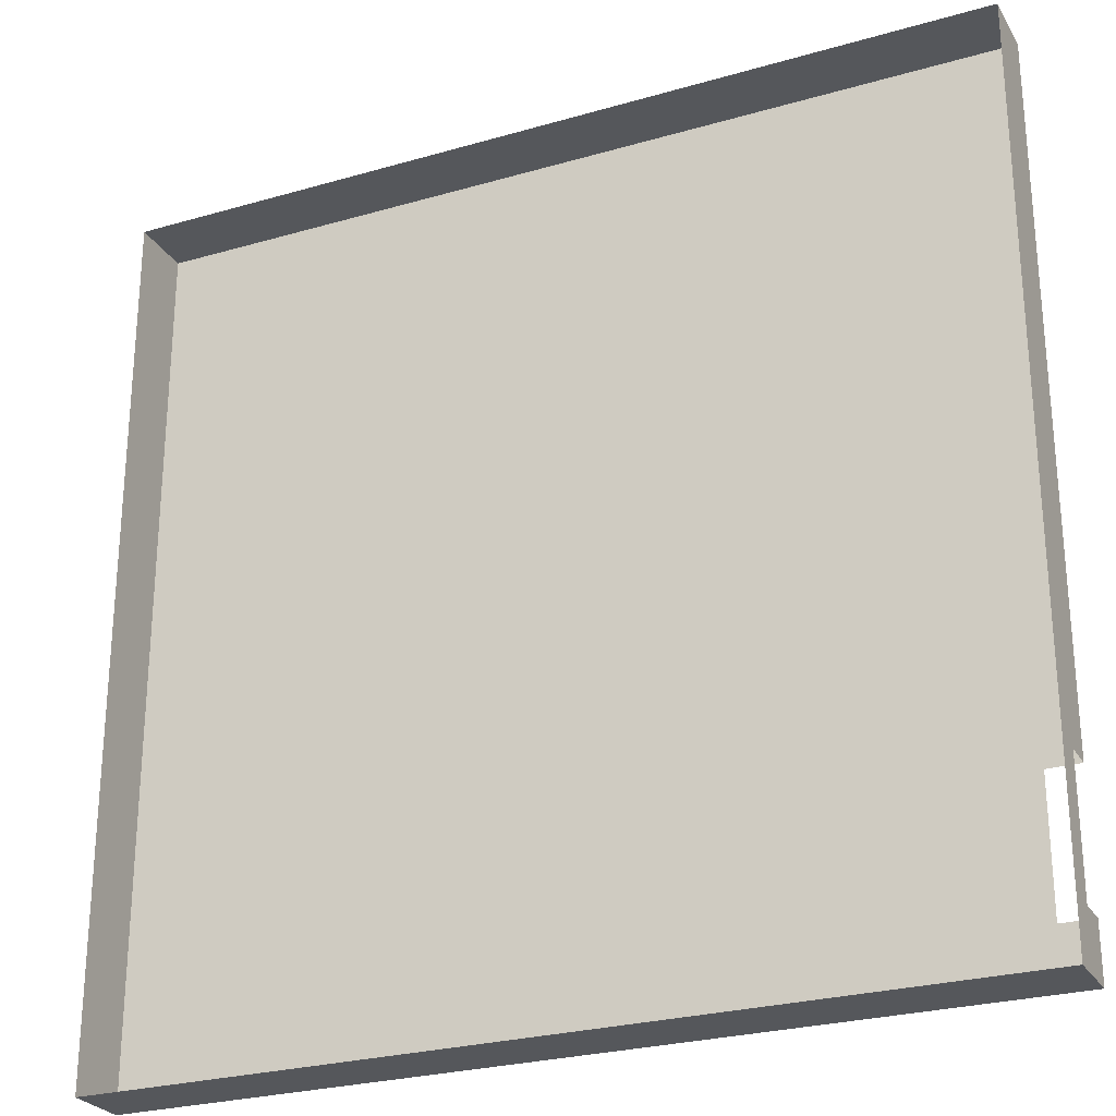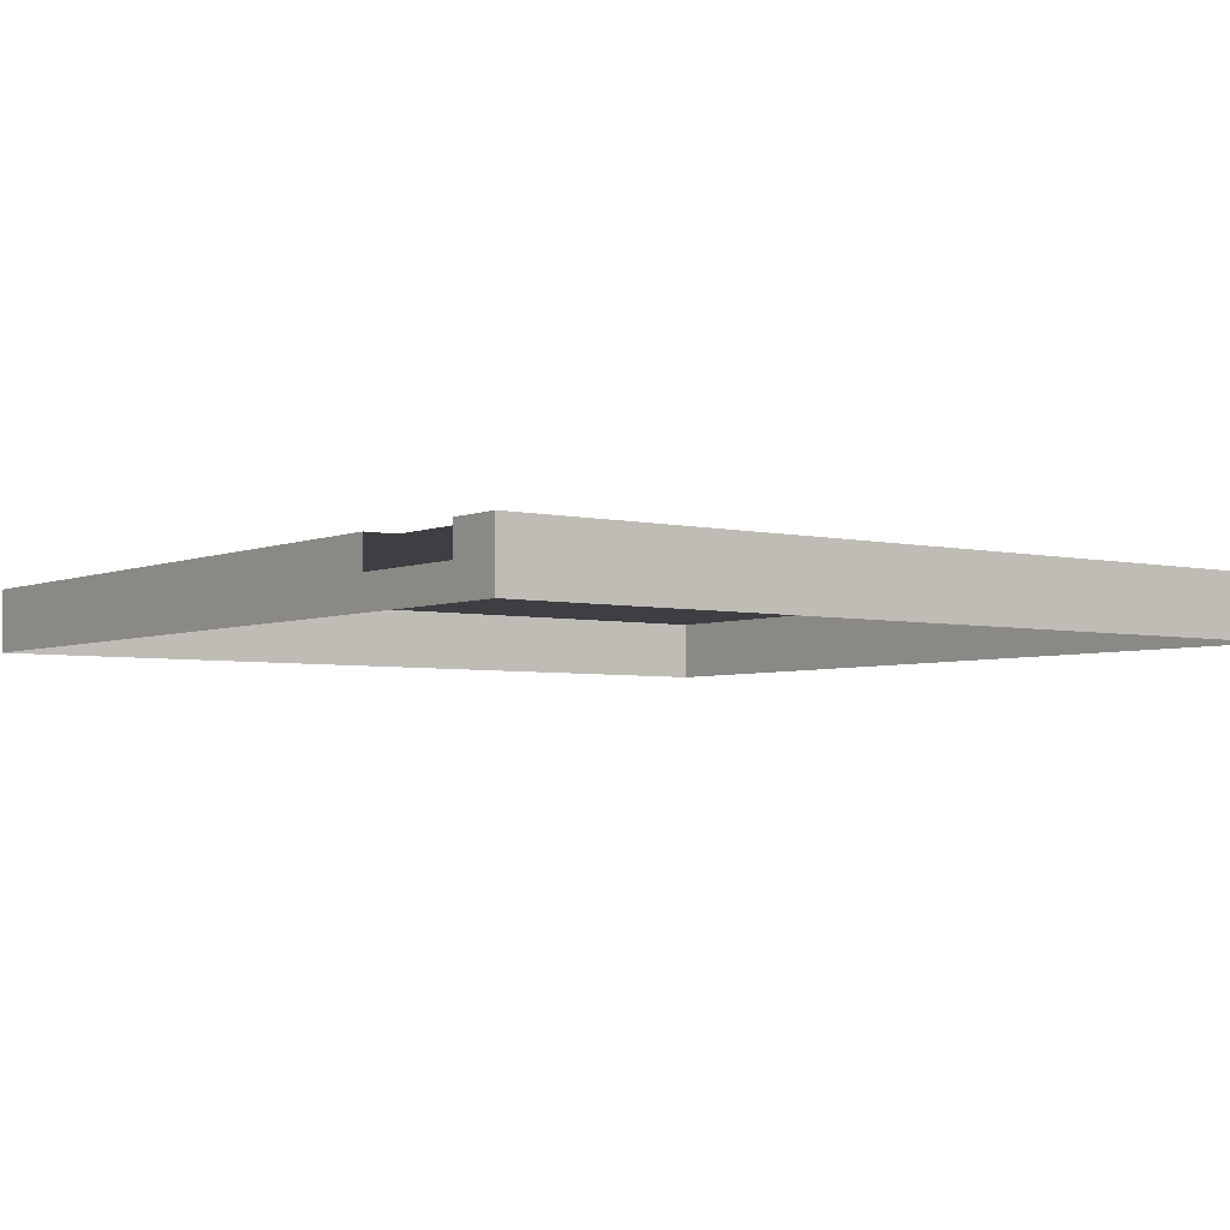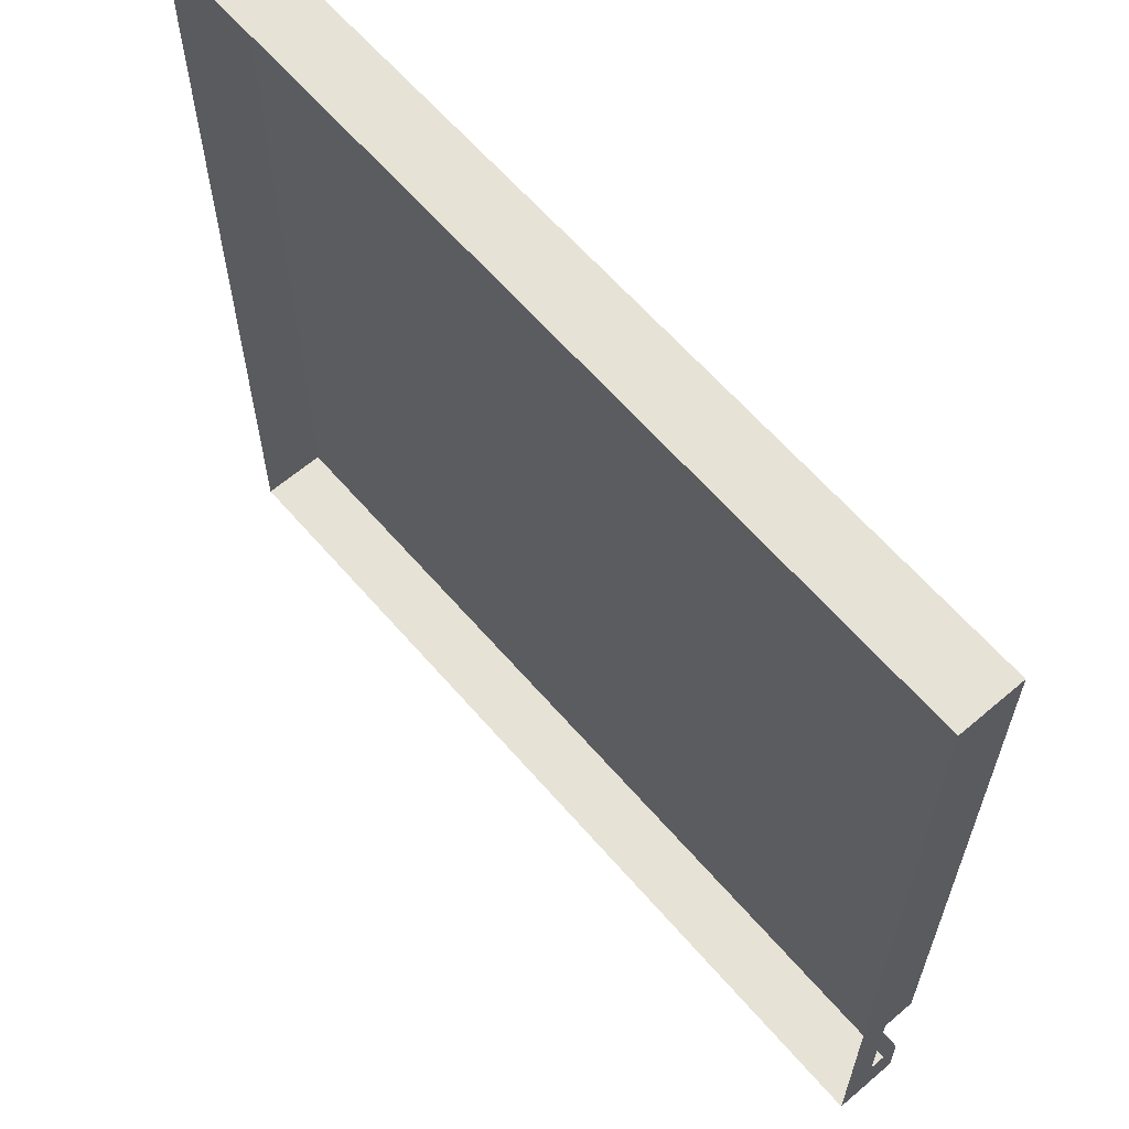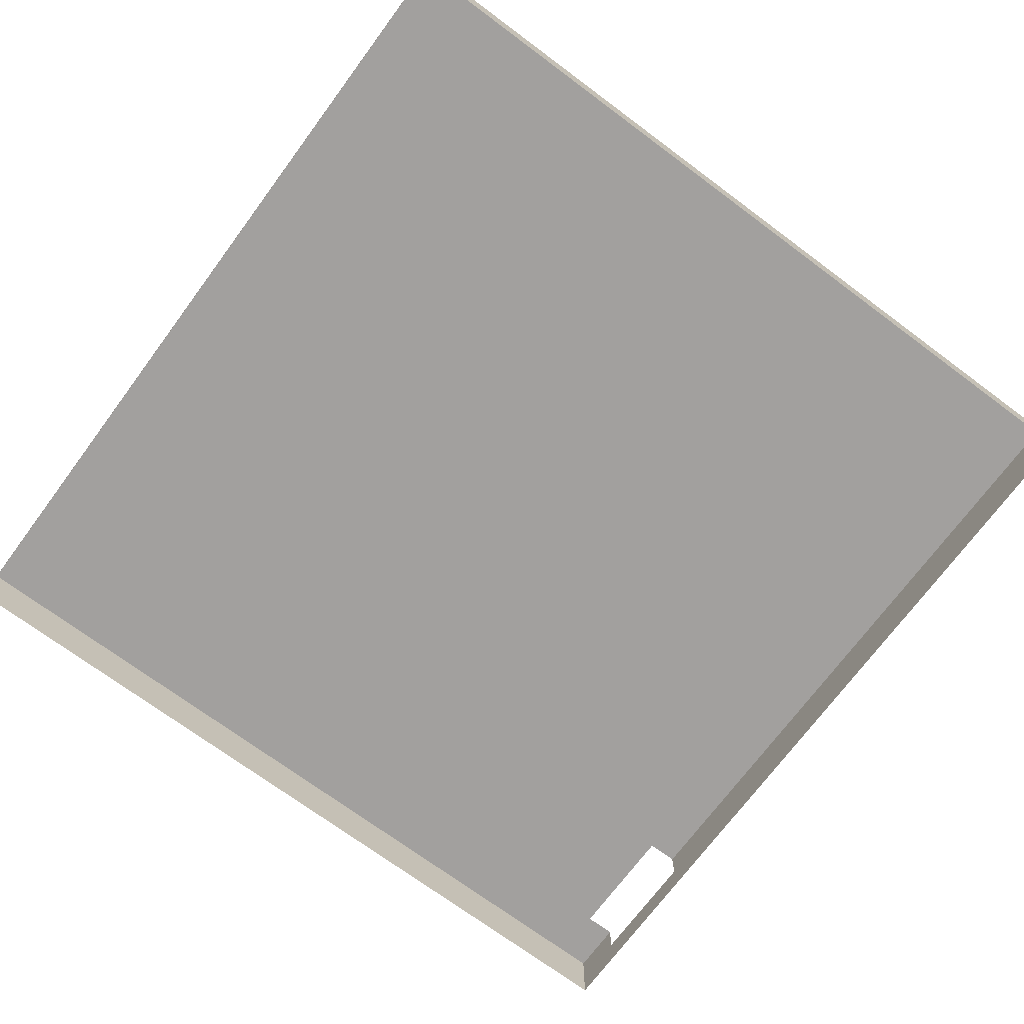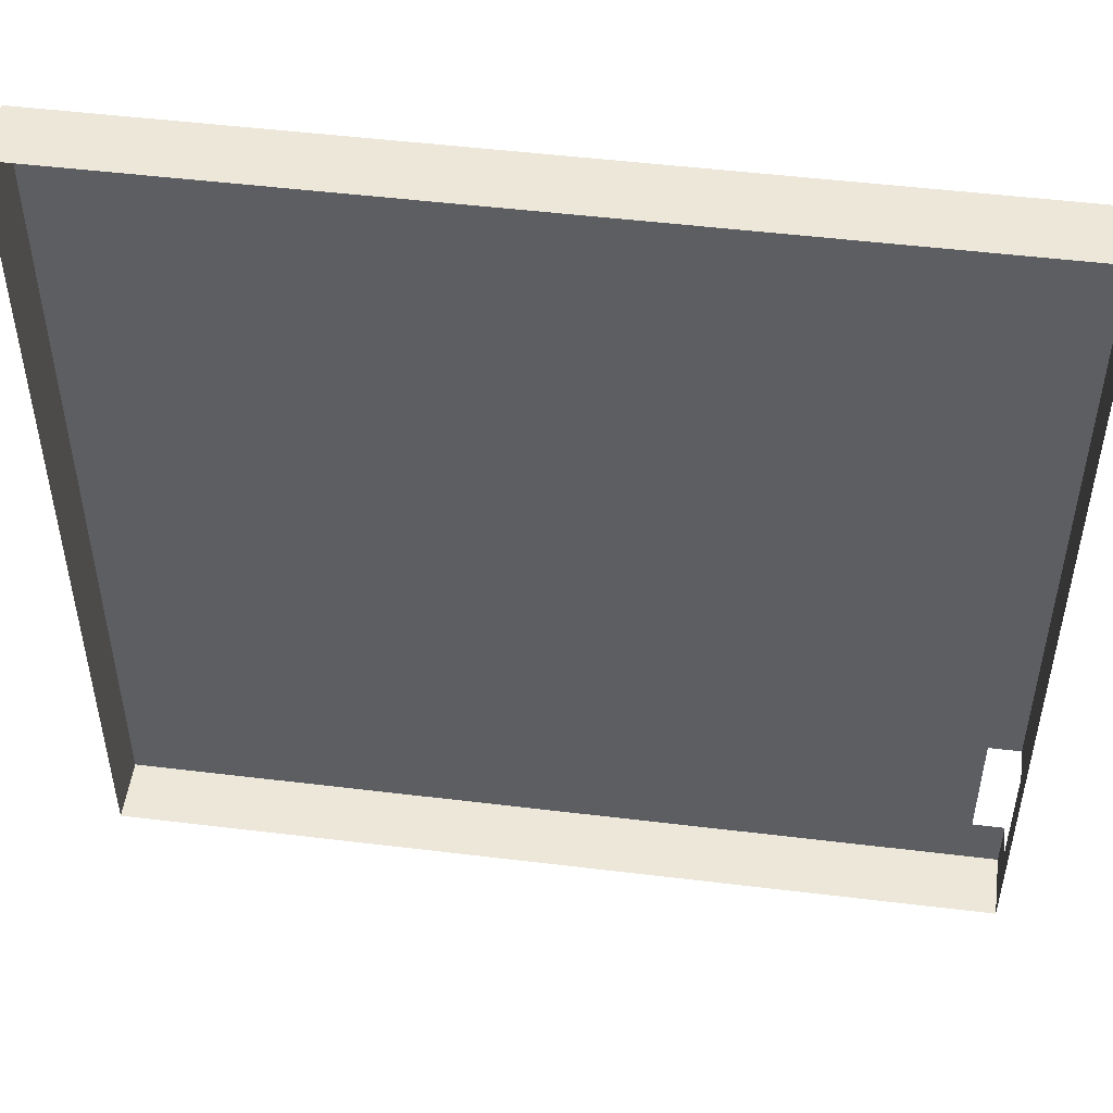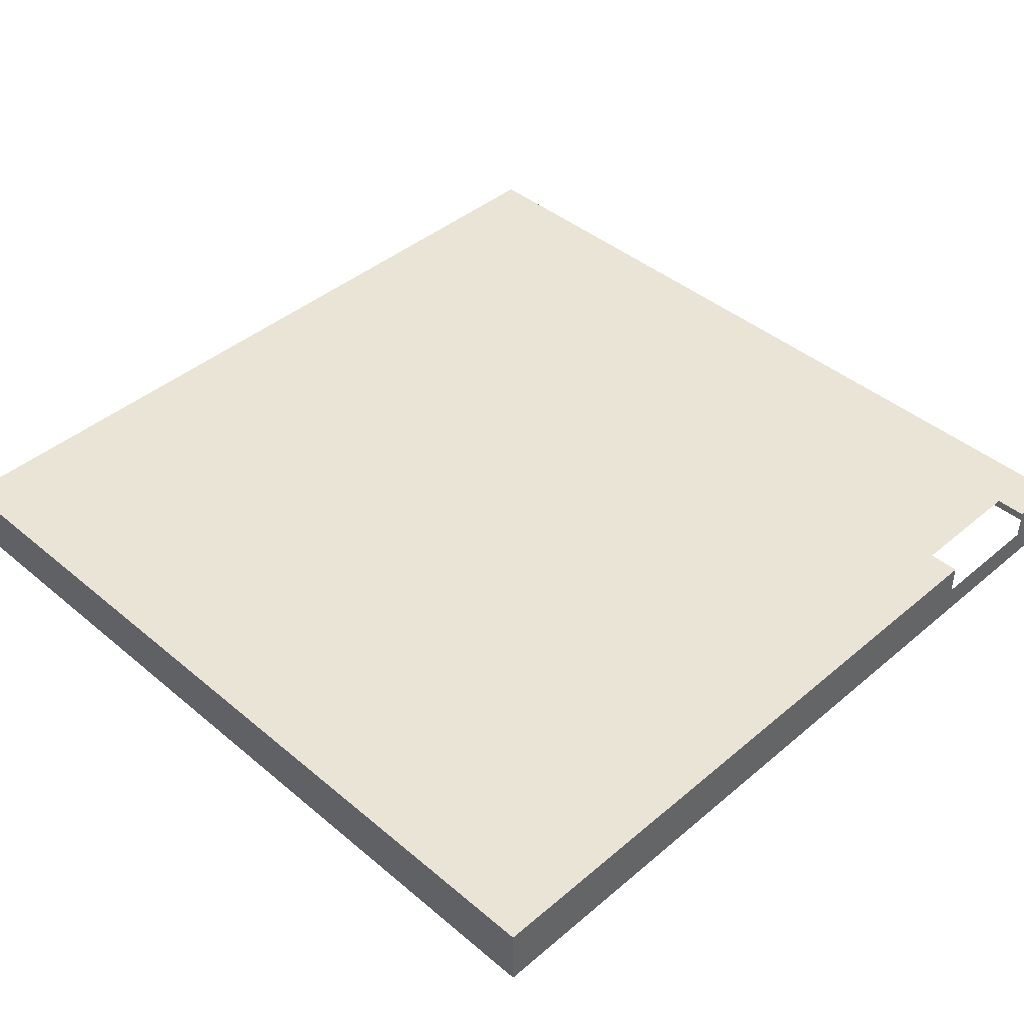
<metadata>
{"format":"obj","ext":"obj","renderer":"f3d","projection":"perspective","resolution":1024,"background":"white","views":[{"elev":-26.4,"azim":24.5,"up":"+Z"},{"elev":-4.1,"azim":143.0,"up":"+Y"},{"elev":62.9,"azim":49.2,"up":"+Z"},{"elev":-71.9,"azim":-36.6,"up":"+Y"},{"elev":50.1,"azim":7.6,"up":"+Z"},{"elev":42.6,"azim":44.9,"up":"+Y"}]}
</metadata>
<code>
g pb_Mesh415998
v -67 -6 -4
v -12 -8 -4
v -12 -6 -4
v -67 -8 -4
v -14 -4 7.5
v -12 -4 7.5
v -12 -4 8.25
v -14.5 -4 51
v -12 -4 51
v -12 -6 -0.5
v -12 -6 -4
v -12 -8 -4
v -12 -6 7.5
v -12 -8 51
v -12 -6 51
v -14.5 -4 -4
v -12 -4 -4
v -12 -4 -0.5
v -14 -4 -0.5
v -67 -4 -4
v -67 -4 51
v -12 -4 51
v -12 -5 51
v -14.5 -4 51
v -12 -6 51
v -12 -8 51
v -67 -8 51
v -67 -4 51
v -12 -4 8.25
v -12 -4 7.5
v -12 -5 7.5
v -12 -5 51
v -12 -4 51
v -67 -8 51
v -67 -8 -4
v -67 -6 -4
v -67 -4 51
v -67 -5 -4
v -67 -4 -4
v -14.5 -4 -4
v -67 -4 -4
v -67 -5 -4
v -12 -5 -4
v -12 -4 -4
v -12 -5 -4
v -12 -5 -0.5
v -12 -4 -4
v -12 -4 -0.5
g pb_Mesh415998_0
f 3 2 1
f 2 4 1
f 7 6 5
f 8 7 5
f 8 9 7
f 12 11 10
f 10 13 12
f 12 13 14
f 15 14 13
f 18 17 16
f 18 16 19
f 19 16 20
f 5 19 20
f 21 5 20
f 21 8 5
f 24 23 22
f 23 24 25
f 24 26 25
f 24 27 26
f 24 28 27
f 31 30 29
f 31 29 32
f 33 32 29
f 32 15 31
f 15 13 31
f 36 35 34
f 34 37 36
f 37 38 36
f 37 39 38
f 42 41 40
f 42 40 43
f 44 43 40
f 43 3 42
f 3 1 42
f 46 10 45
f 10 11 45
f 48 46 47
f 46 45 47

</code>
